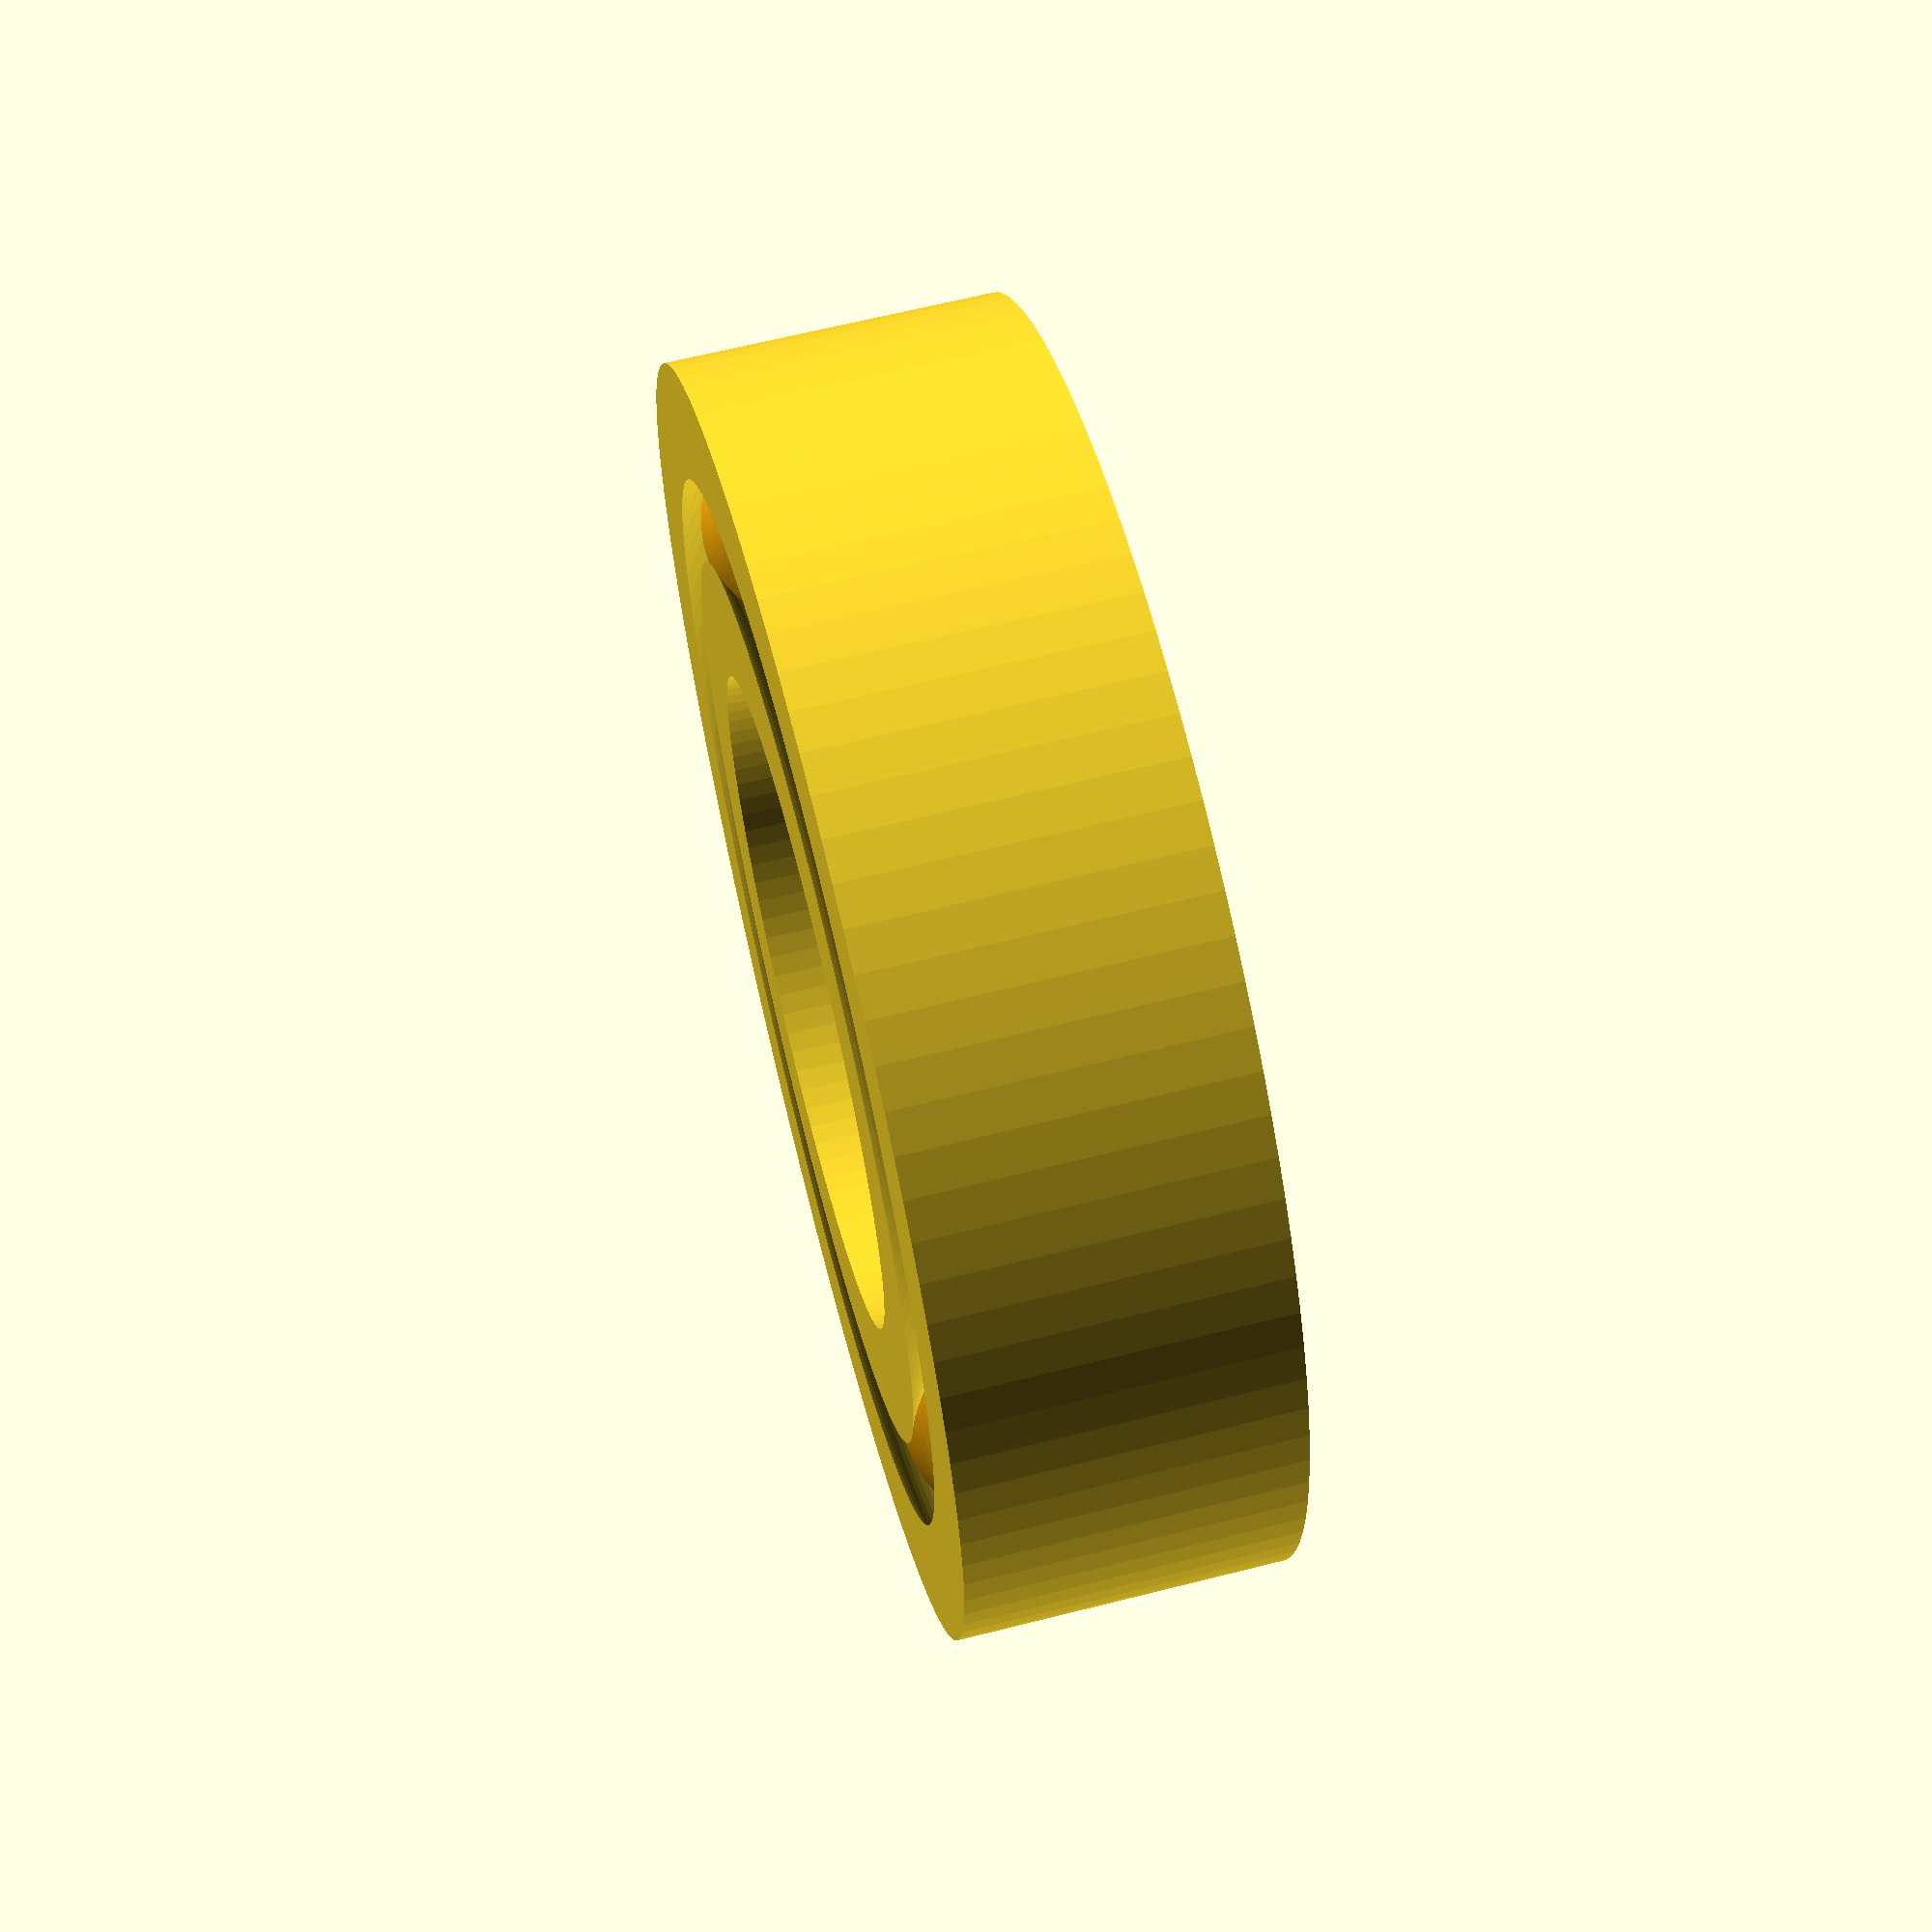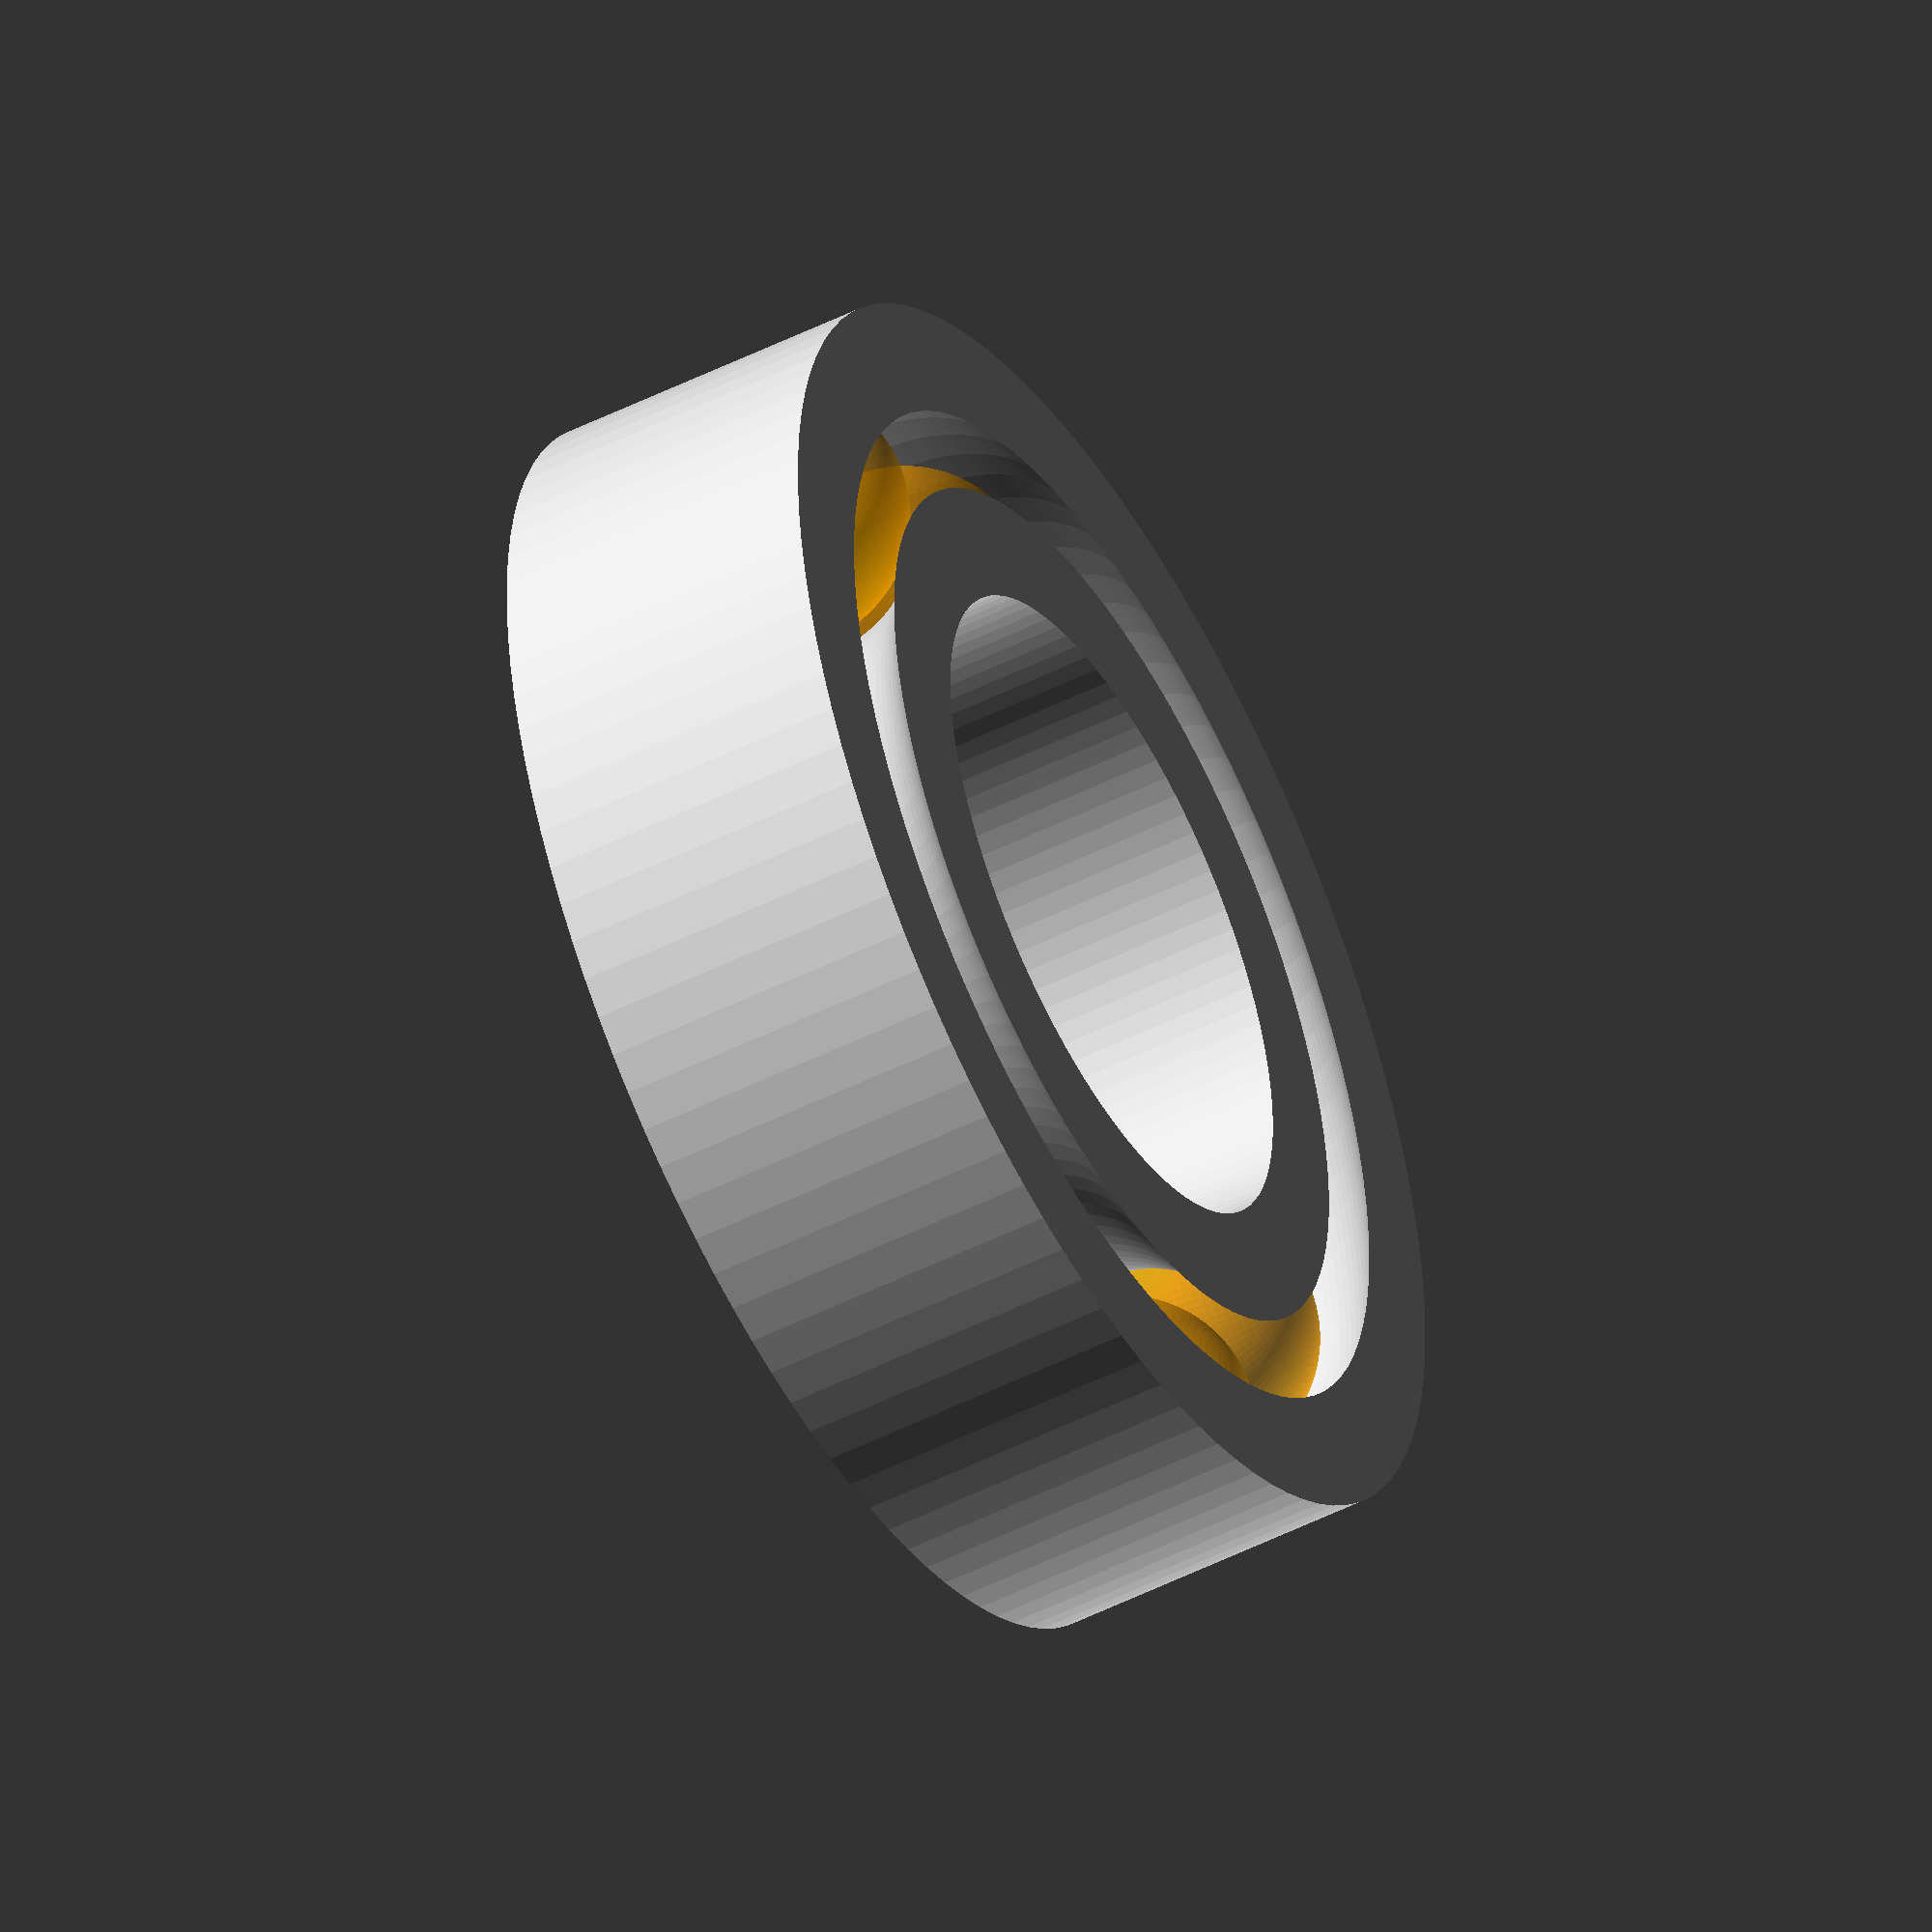
<openscad>
//bearing for fillament spool

outside_diameter = 51; //in mm
inside_diameter = 36; //in mm
ball_diameter = 15;
bearing_depth = ball_diameter*1.2;
bearing_thickness = ball_diameter+2 ;  //this is from outside diameter to inside diameter, must be larger than spheres
ball_count = 10;
$fn = 100;

module make_bearing_race(){
rotate_extrude(){

    difference(){
        translate([inside_diameter/2 ,0,0])square([bearing_thickness,bearing_depth]);

    //making the race
        translate([(inside_diameter/2)+bearing_thickness/2,bearing_depth/2,0])color("cornflowerblue") scale([1.075,1.25,1])circle(d=ball_diameter);
        }
}
// bearings 

for(i=[0:360/ball_count:360])
    {
        rotate([0,0,i]){
    translate([((inside_diameter/2)+bearing_thickness/2)-1.5,bearing_depth/2,(ball_diameter/2) +.5 ])color("orange",alpha=.5)sphere((ball_diameter/2)-.25);
        }
    }
}


//difference()
{
make_bearing_race();
//    translate([-(outside_diameter),-(outside_diameter),-1])cube([(outside_diameter*2),(outside_diameter),outside_diameter]);
}


</openscad>
<views>
elev=115.7 azim=296.6 roll=284.3 proj=p view=wireframe
elev=49.8 azim=27.0 roll=299.0 proj=o view=solid
</views>
